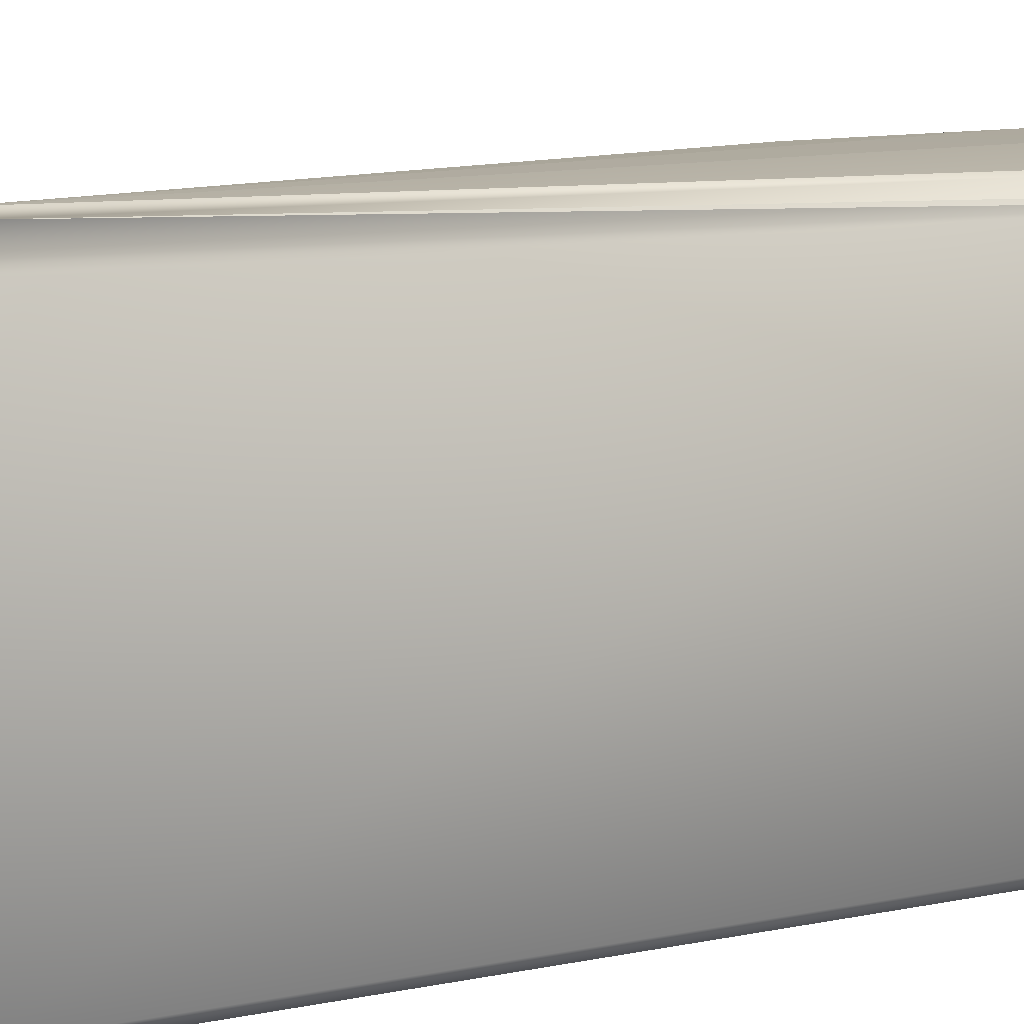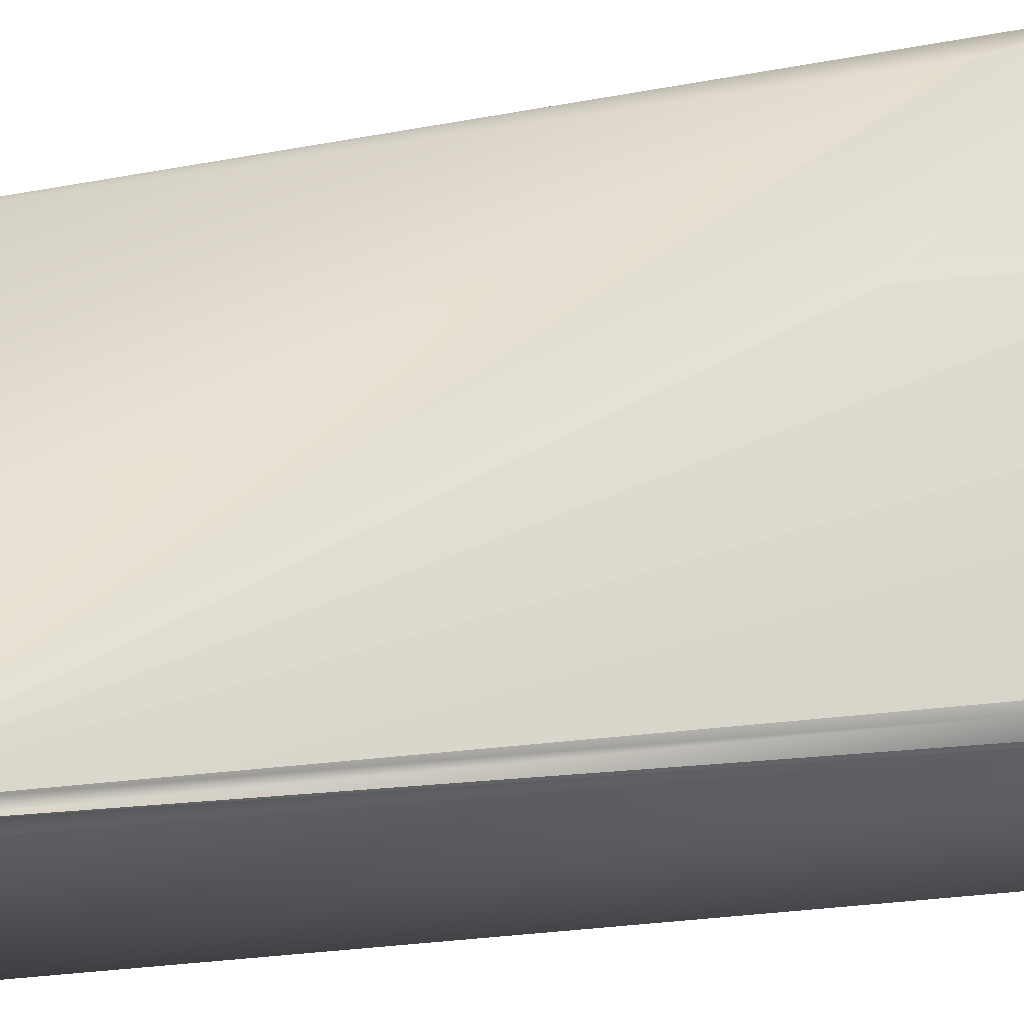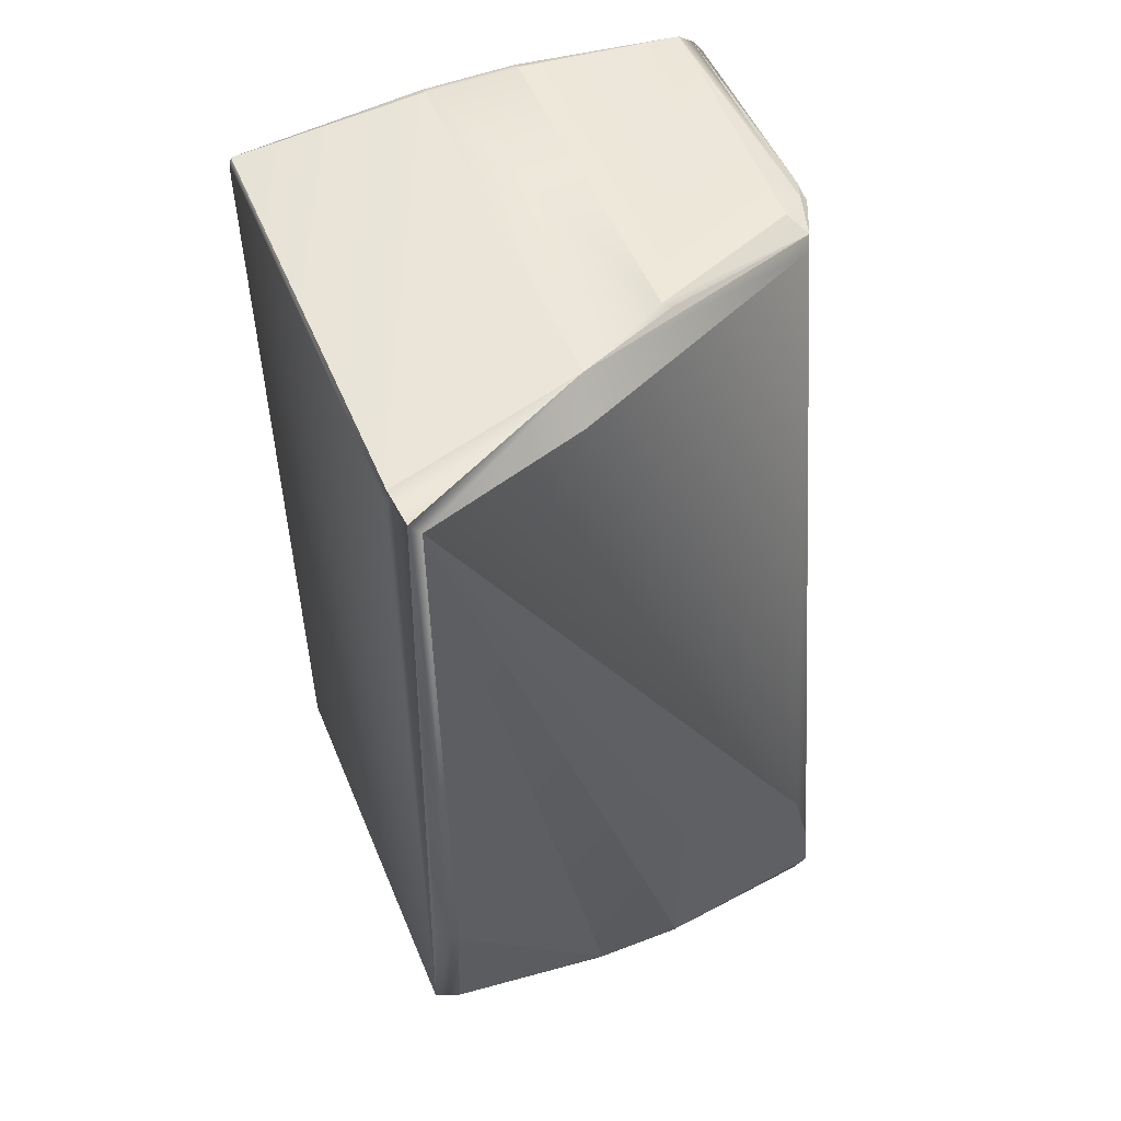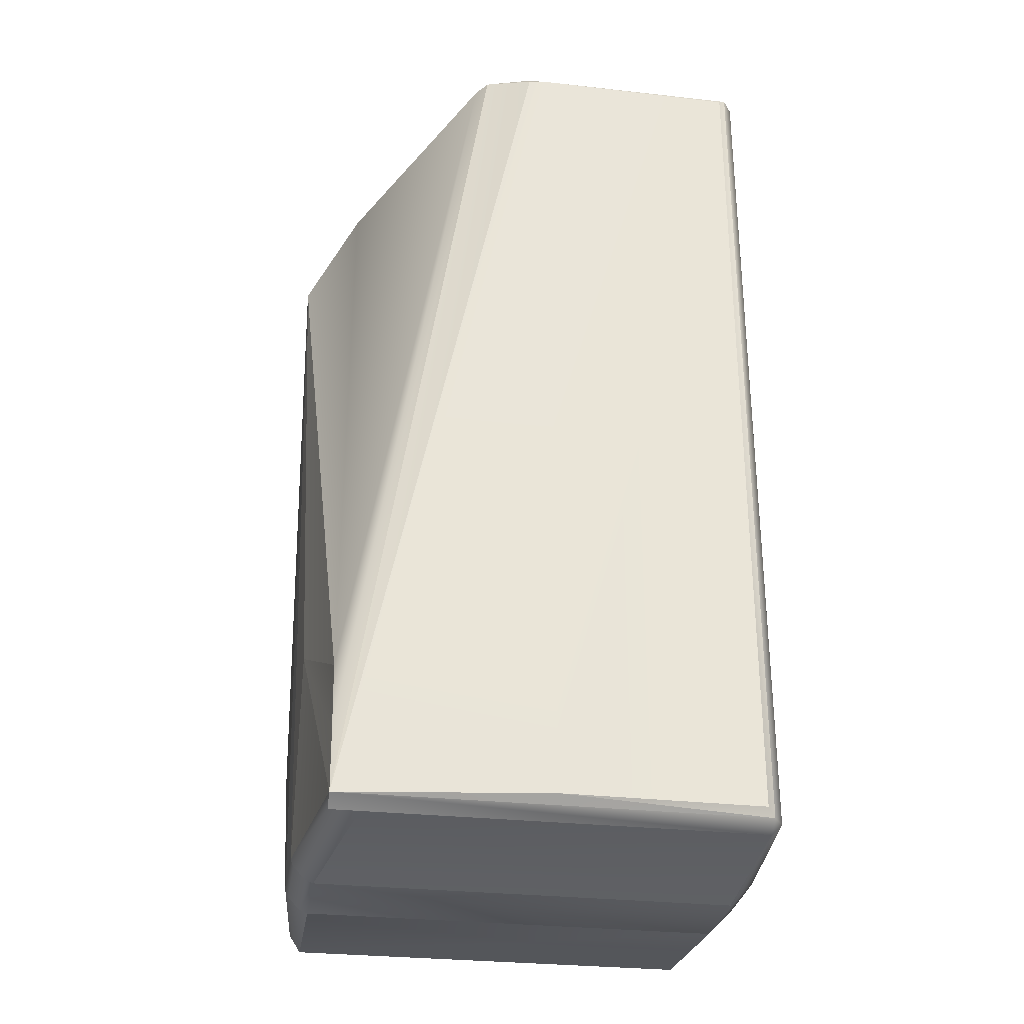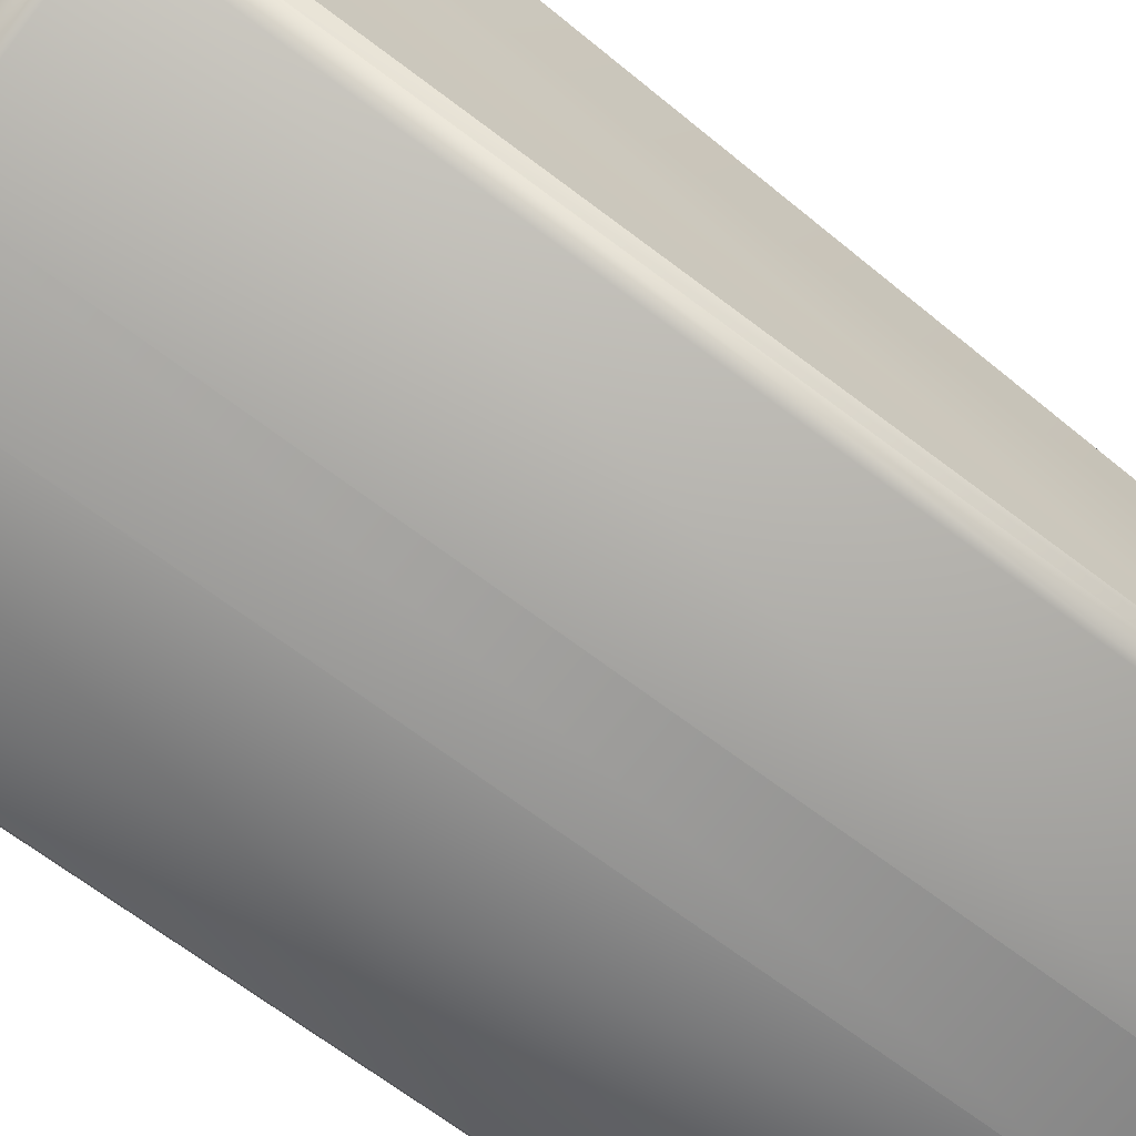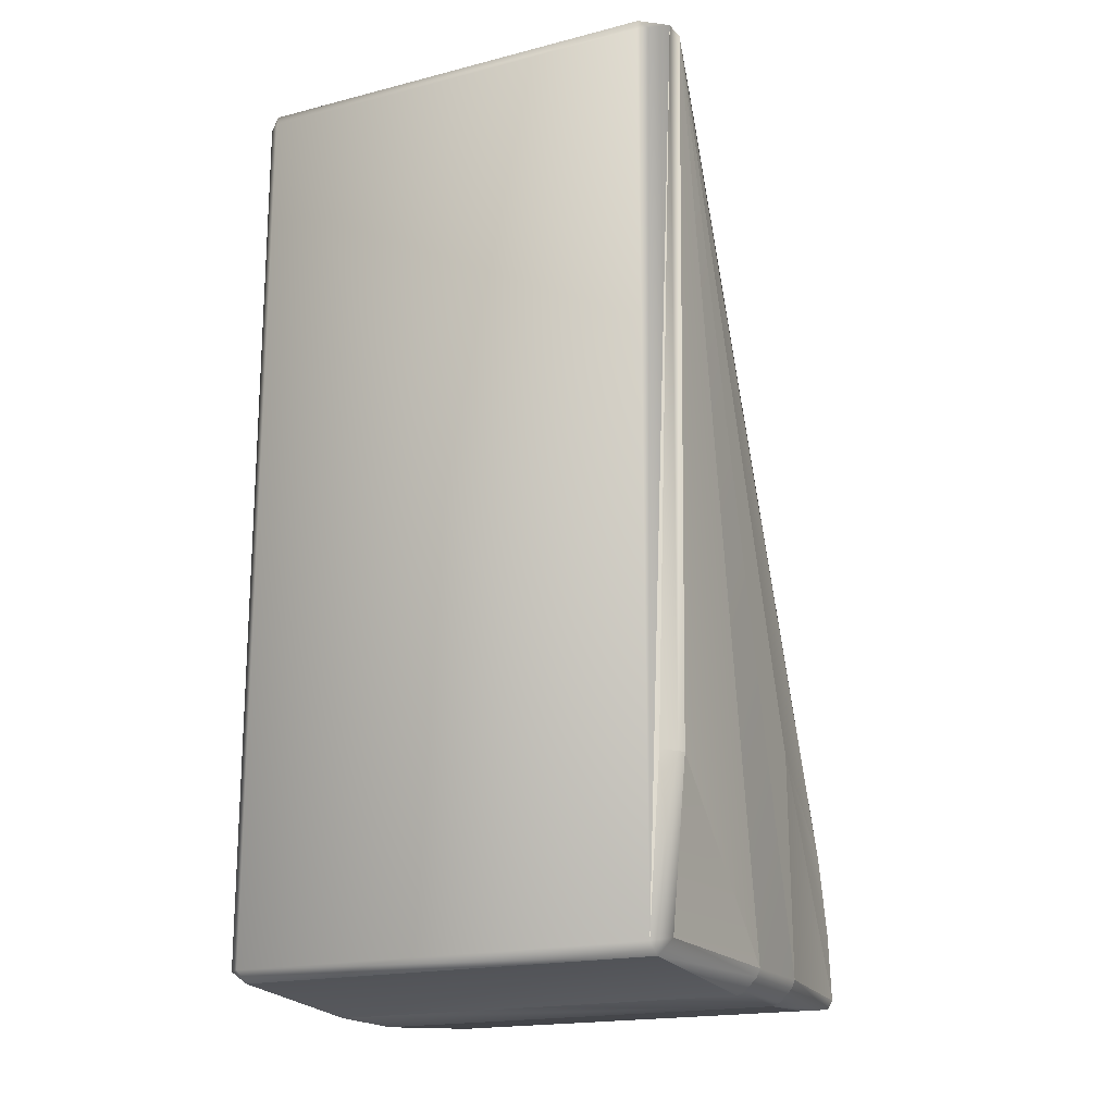
<metadata>
{"format":"obj","ext":"obj","renderer":"f3d","projection":"perspective","resolution":1024,"background":"white","views":[{"elev":11.2,"azim":63.5,"up":"+Y"},{"elev":72.1,"azim":85.0,"up":"+Y"},{"elev":52.7,"azim":157.6,"up":"+Z"},{"elev":-30.2,"azim":-98.9,"up":"+Z"},{"elev":-67.7,"azim":-127.4,"up":"+Y"},{"elev":-18.6,"azim":116.2,"up":"+Z"}]}
</metadata>
<code>
o Cube.061_Cube.101
v 0.4987 0.4463 1.47
v 0.5043 0.447 -0.447
v 0.5043 0.447 1.447
v 0.4521 0.4715 -0.4364
v -0.4216 0.1012 1.47
v -0.4427 -0 1.464
v -0.4467 -0.447 1.47
v -0.4467 -0.47 1.447
v -0.4467 -0.47 -0.447
v -0.45 0.385 -0.4708
v -0.451 0.4485 -0.4708
v -0.4467 -0.447 -0.47
v 0.4987 -0.447 1.47
v 0.4877 -0.47 -0.447
v 0.4877 -0.47 1.447
v 0.5043 -0.447 1.447
v 0.5043 -0.447 -0.447
v 0.468 -0.447 -0.47
v 0.4987 0.4693 1.447
v 0.4871 0.5134 1.447
v 0.4653 0.5258 1.429
v 0.1183 0.4156 1.429
v -0.1025 0.4983 0.01721
v -0.1023 0.5013 -0.4503
v -0.1023 0.4678 -0.4936
v -0.1023 0.4944 -0.4671
v 0.09357 0.5013 -0.4503
v 0.09357 0.4944 -0.4671
v 0.4524 0.5013 -0.09347
v 0.4693 0.4944 -0.09347
v 0.4958 0.4678 -0.09347
v 0.468 0.4463 -0.47
v 0.09357 0.4678 -0.4936
v 0.09357 0.451 -0.5006
v 0.09781 -0.4495 -0.4998
v -0.1023 0.451 -0.5006
v -0.09801 -0.4495 -0.4998
v 0.09781 -0.4998 -0.4495
v 0.09781 -0.4998 1.449
v 0.09781 -0.4928 1.466
v 0.09781 -0.4663 1.493
v 0.09781 -0.4495 1.5
v 0.09781 0.3495 1.5
v -0.09801 -0.4663 1.493
v -0.09801 -0.4928 1.466
v -0.09801 -0.4495 1.5
v -0.09801 0.2495 1.5
v -0.119 0.2553 1.49
v -0.09801 -0.4998 1.449
v -0.09801 -0.4998 -0.4495
v -0.4797 -0.447 1.447
v -0.4797 -0.447 -0.447
v -0.4957 -0.4297 1.43
v -0.4957 -0.4297 -0.4297
v -0.5009 -0 1.43
v -0.5009 0 -0.4297
v -0.484 0.4485 -0.4478
v -0.4695 0.4485 -0.3079
v -0.4283 0.4485 -0.1488
v -0.4957 0.047 1.43
v -0.4505 0.145 1.447
v -0.4797 0.047 1.447
v -0.4369 0.1707 1.429
f 10 36 37 12
f 42 13 1 43
f 56 57 52
f 23 24 57
f 60 61 57
f 62 55 51
f 6 62 7
f 32 18 35 34
f 21 24 23
f 59 21 23
f 5 47 61
f 48 43 61
f 47 5 7 46
f 31 20 2
f 6 5 61 62
f 29 27 21
f 29 4 27
f 1 20 43
f 3 19 1
f 27 28 26 24
f 32 4 2
f 36 25 33 34
f 25 26 28 33
f 35 37 36 34
f 40 41 44 45
f 46 44 41 42
f 47 46 42 43
f 50 38 39 49
f 39 40 45 49
f 8 51 52 9
f 8 7 51
f 53 54 52 51
f 9 52 12
f 56 54 53 55
f 17 16 15 14
f 16 13 15
f 17 14 18
f 38 50 37 35
f 16 17 2 3
f 44 7 8 45
f 30 29 21 20
f 9 50 49 8
f 45 8 49
f 39 38 14 15
f 54 56 52
f 11 10 12
f 17 18 32 2
f 18 14 38 35
f 13 16 3 1
f 15 40 39
f 58 23 57
f 24 11 57
f 13 41 40 15
f 61 58 57
f 55 53 51
f 7 62 51
f 26 25 11
f 24 26 11
f 46 7 44
f 28 4 32 33
f 5 6 7
f 33 32 34
f 12 52 57 11
f 29 30 2 4
f 59 23 58
f 61 63 58
f 63 59 58
f 21 27 24
f 62 60 55
f 62 61 60
f 47 48 61
f 43 63 61
f 13 42 41
f 43 48 47
f 11 25 36 10
f 30 31 2
f 20 19 2
f 19 3 2
f 12 37 50 9
f 55 60 57 56
f 63 22 59
f 22 21 59
f 43 22 63
f 43 20 21 22
f 4 28 27
f 20 31 30
f 1 19 20

</code>
